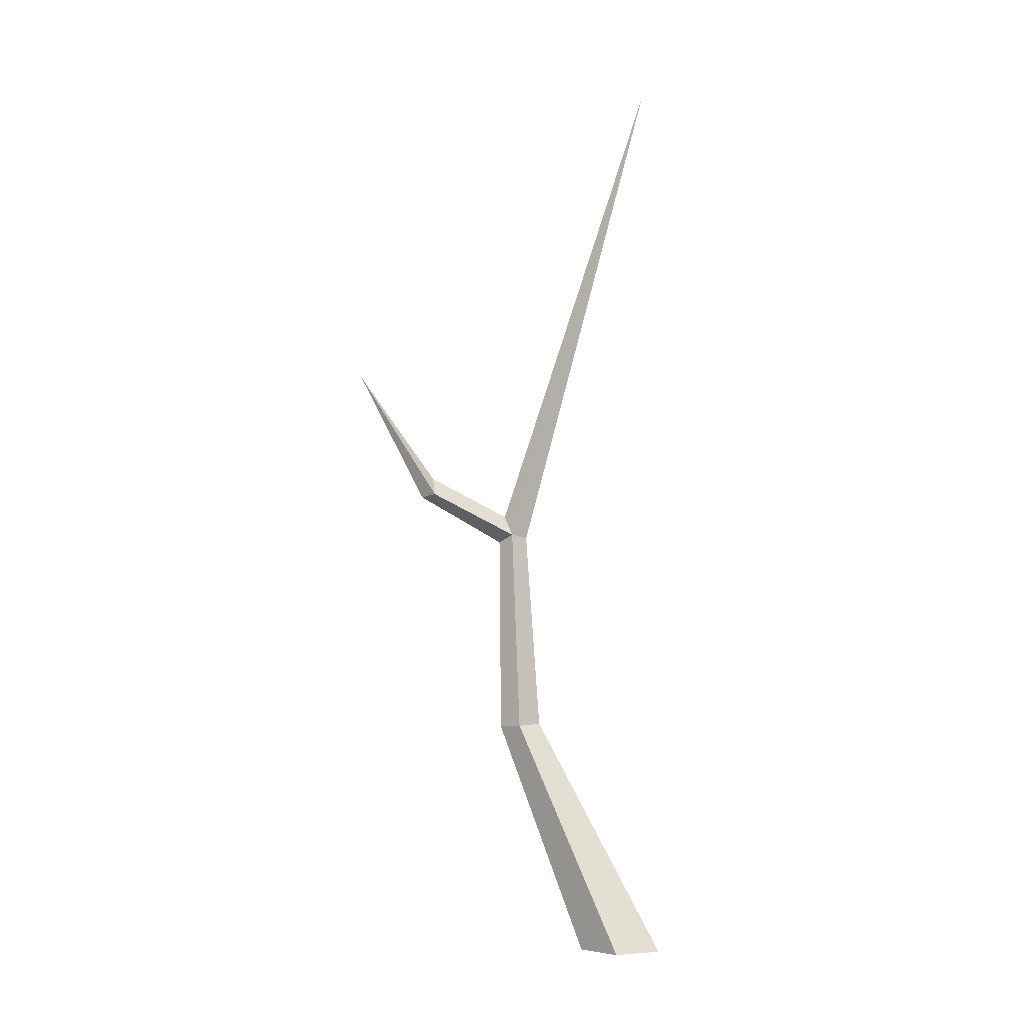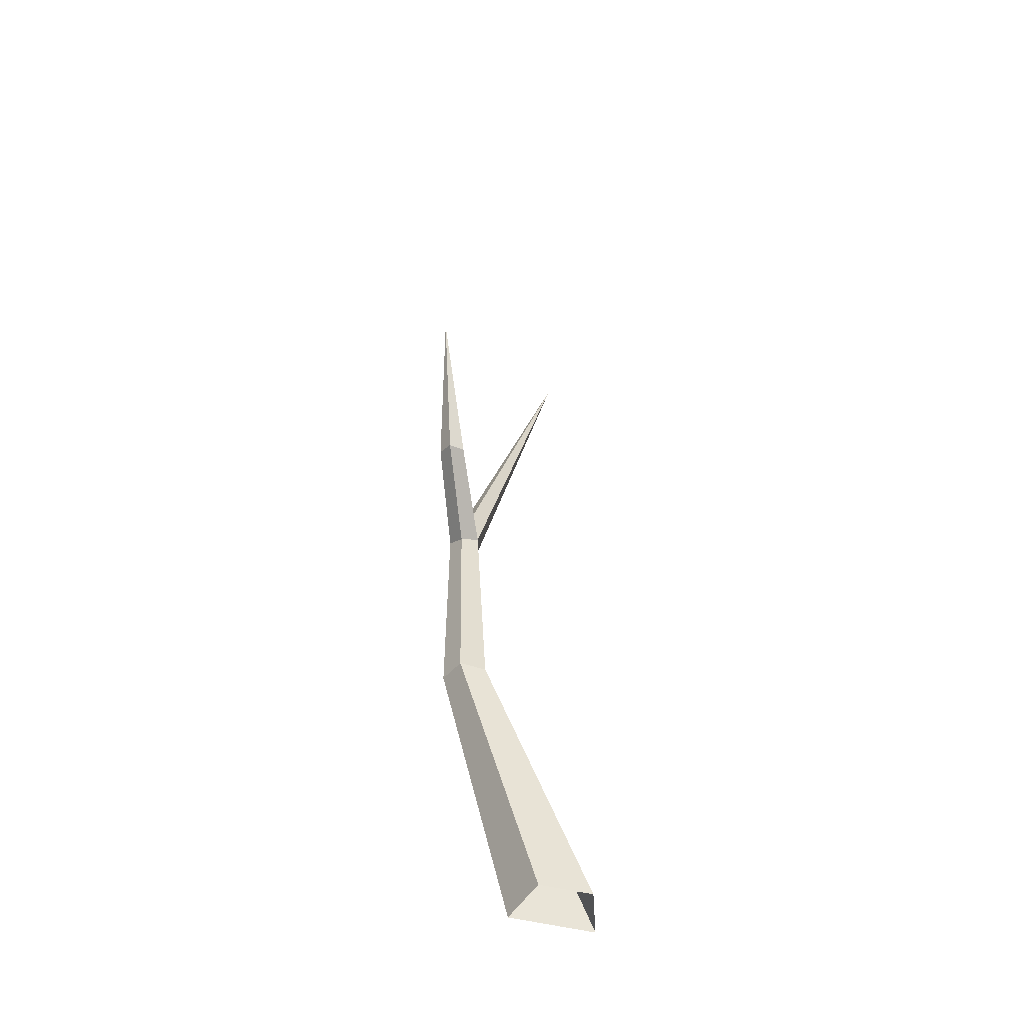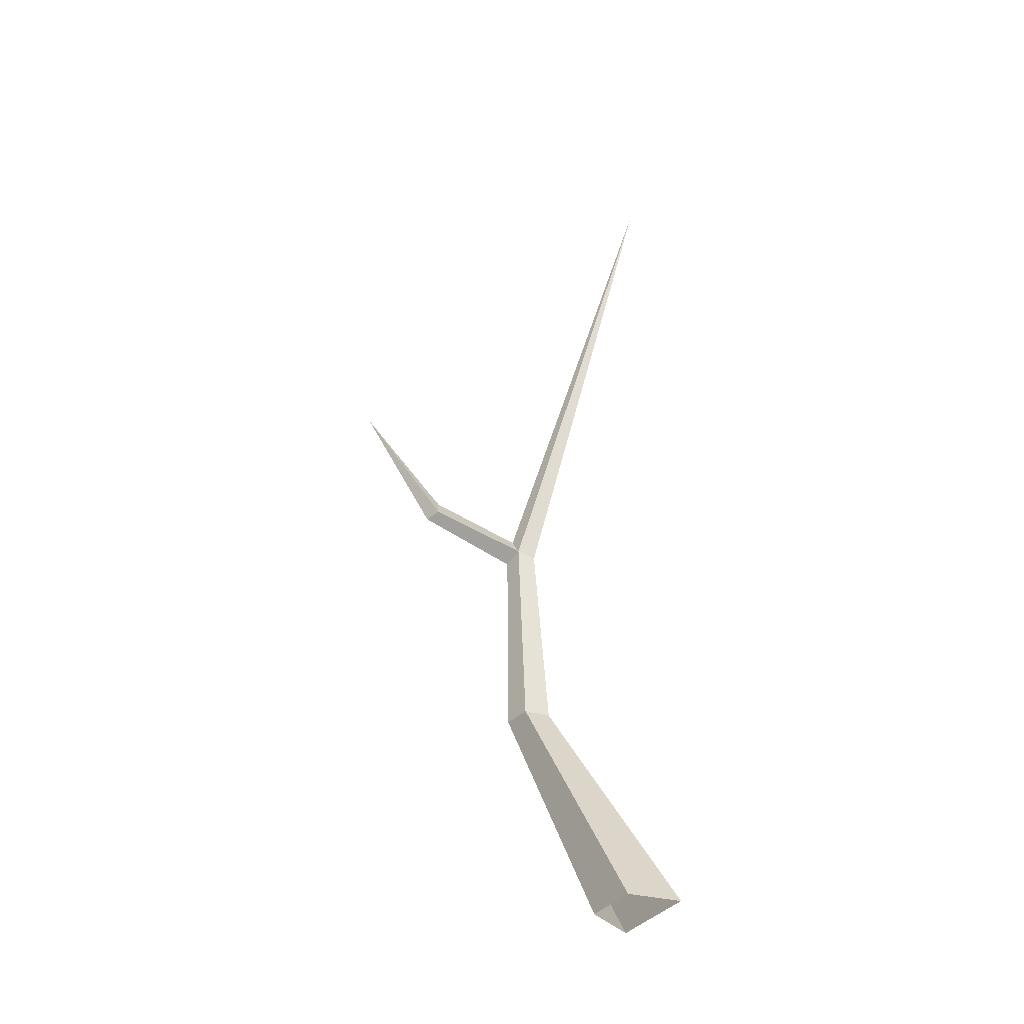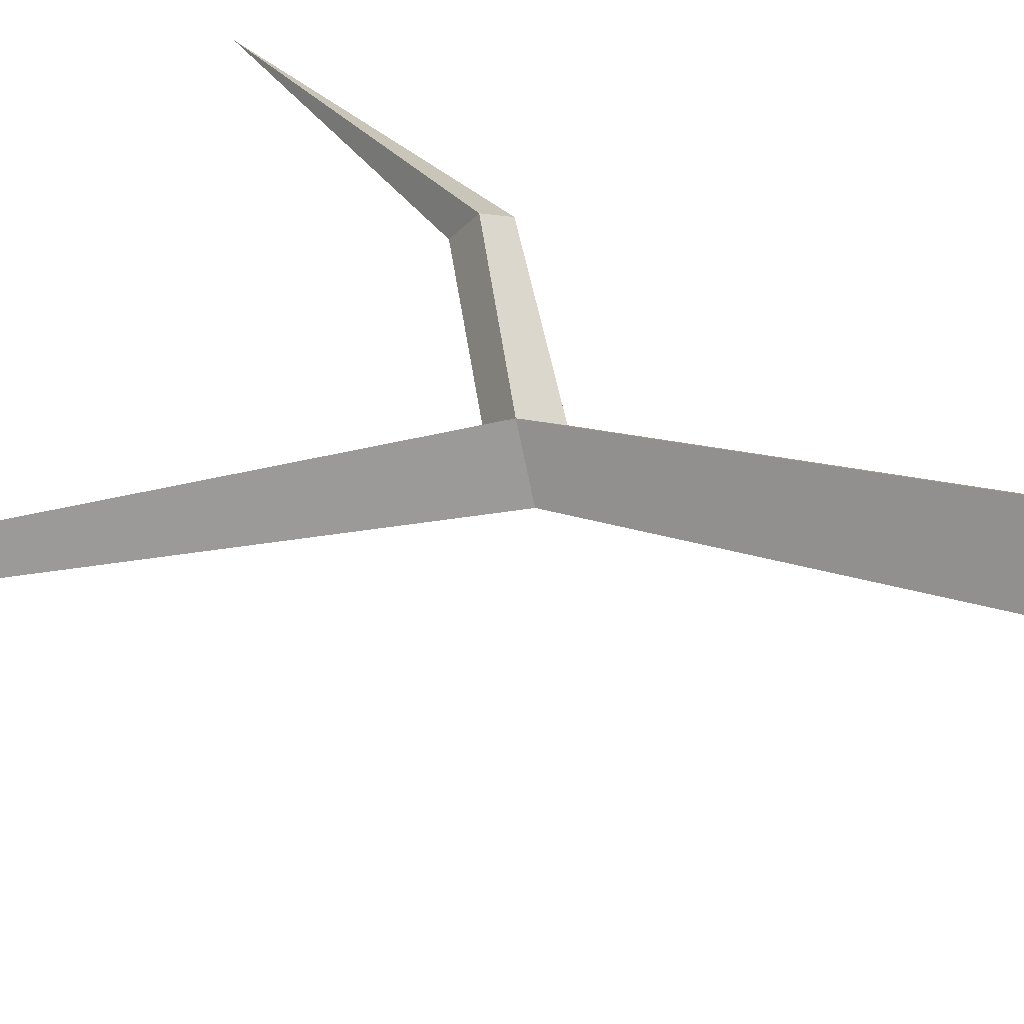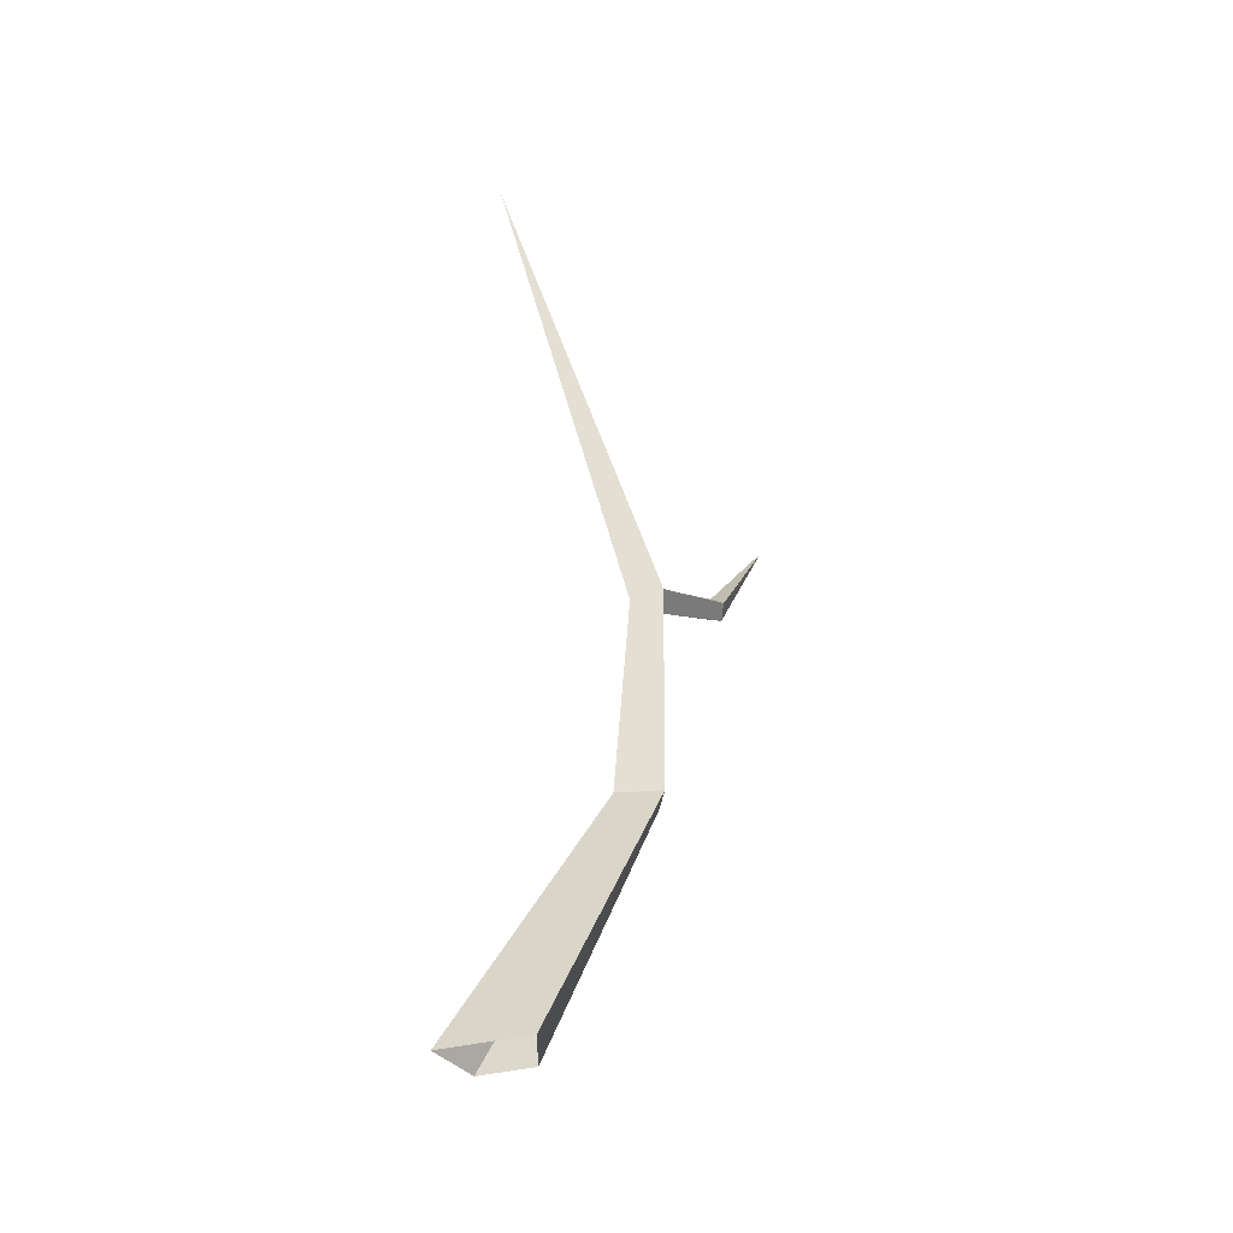
<metadata>
{"format":"obj","ext":"obj","renderer":"f3d","projection":"perspective","resolution":1024,"background":"white","views":[{"elev":-4.6,"azim":134.1,"up":"+Y"},{"elev":-54.2,"azim":73.6,"up":"+Y"},{"elev":-38.1,"azim":143.3,"up":"+Y"},{"elev":24.1,"azim":-70.9,"up":"+Z"},{"elev":-38.7,"azim":-74.4,"up":"+Y"}]}
</metadata>
<code>
g Apple_Tree_m_04_Collider
v 0.2274 0 -0.148
v -0.08964 0 -0.2635
v -0.1092 0 0.2812
v 0.2149 0 0.1889
v 0.4401 1.555 0.7662
v 0.2801 1.559 0.8371
v 0.2536 1.577 0.5594
v 0.424 1.566 0.594
v -0.1649 6.189 -0.09991
v 0.4242 2.95 0.6675
v 0.3012 2.929 0.6444
v 0.3172 2.979 0.8413
v 0.4341 2.9 0.7883
v 0.4116 3.085 0.7547
v 0.958 3.231 0.9279
v 0.8749 3.258 1.074
v 0.982 3.211 1.031
v 0.9239 3.347 0.982
v 1.421 4.06 1.208
f 5 6 3 4
f 2 3 6 7
f 8 5 4 1
f 9 11 12
f 11 9 10
f 14 9 12
f 10 14 18 15
f 12 13 17 16
f 8 7 11 10
f 9 14 10
f 7 6 12 11
f 6 5 13 12
f 5 8 10 13
f 16 17 19
f 18 16 19
f 13 10 15 17
f 14 12 16 18
f 15 18 19
f 17 15 19
f 2 7 8 1

</code>
